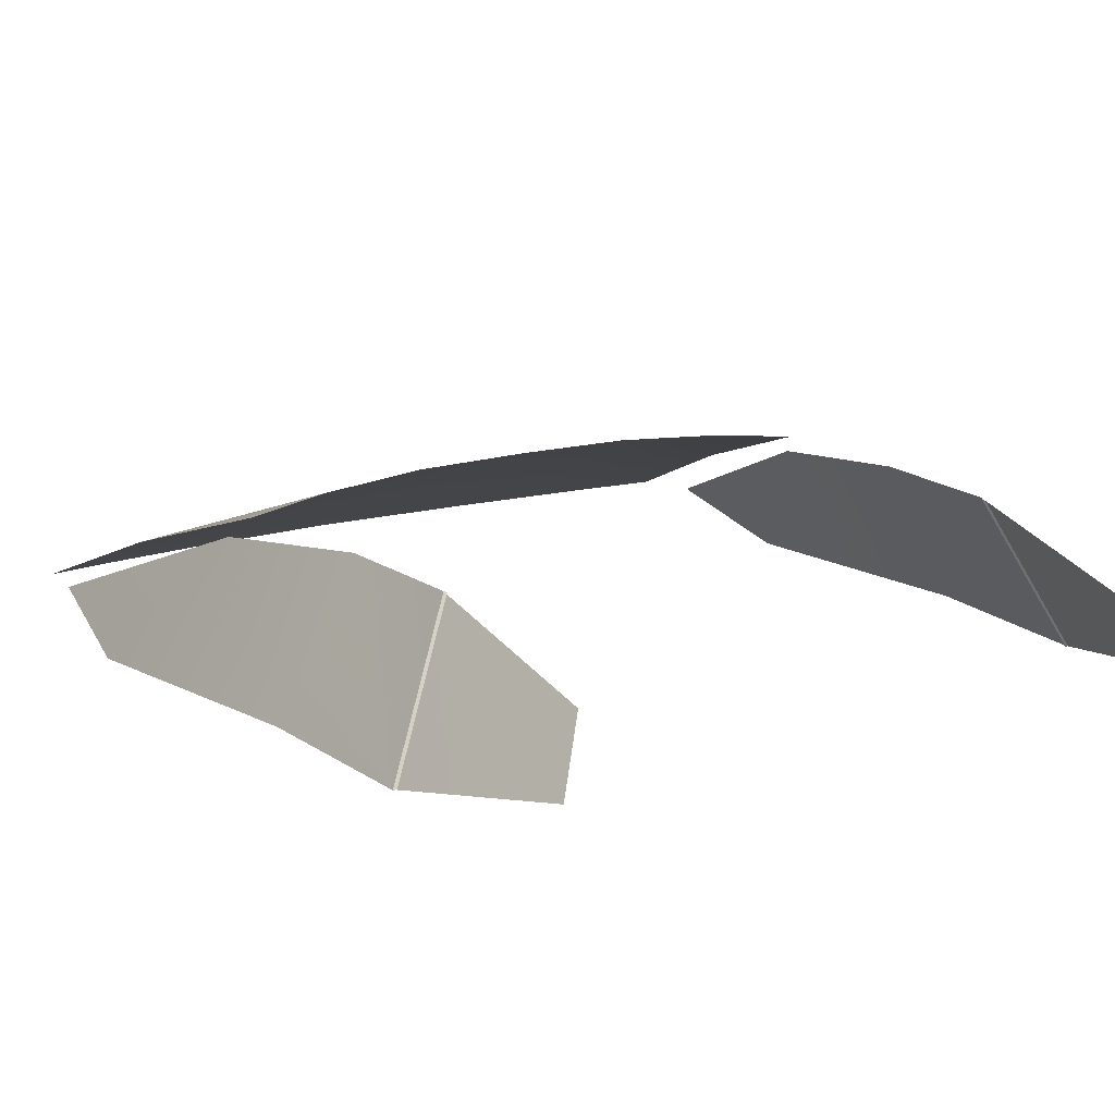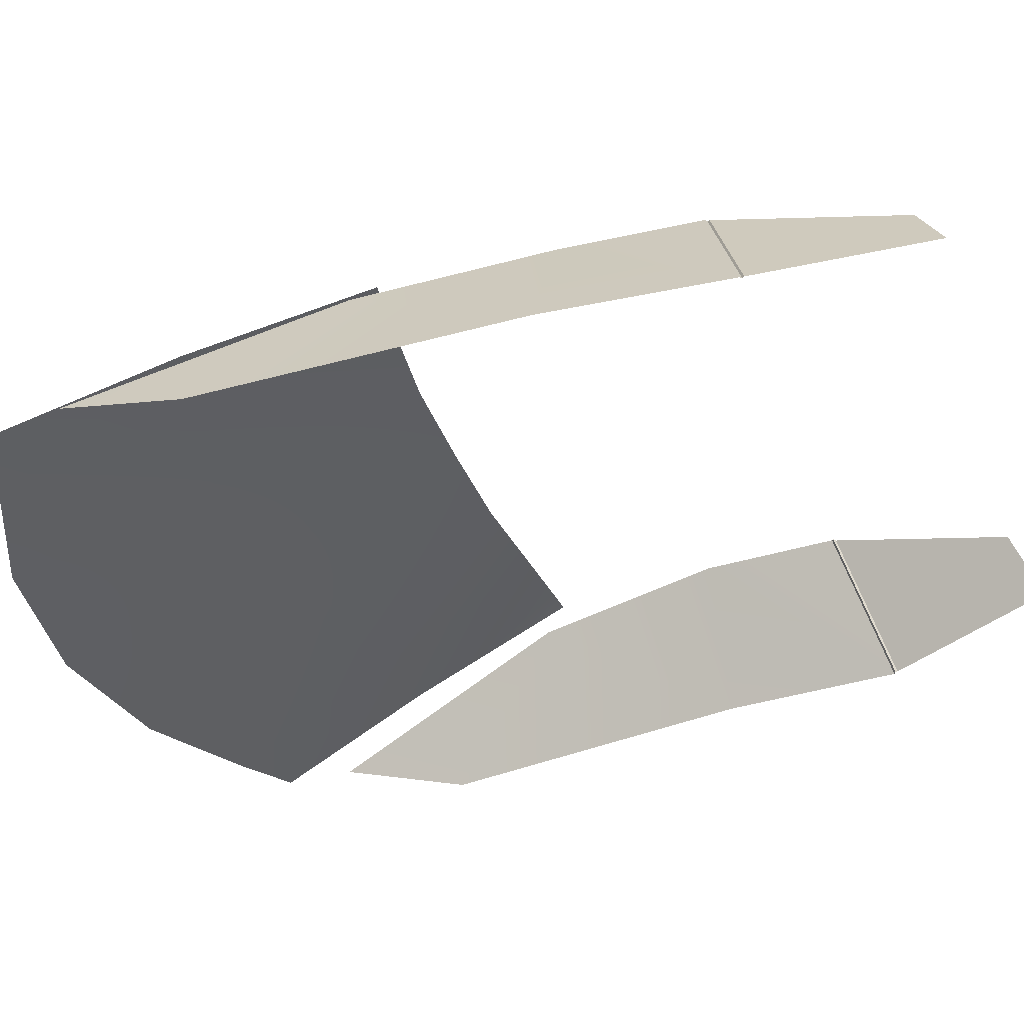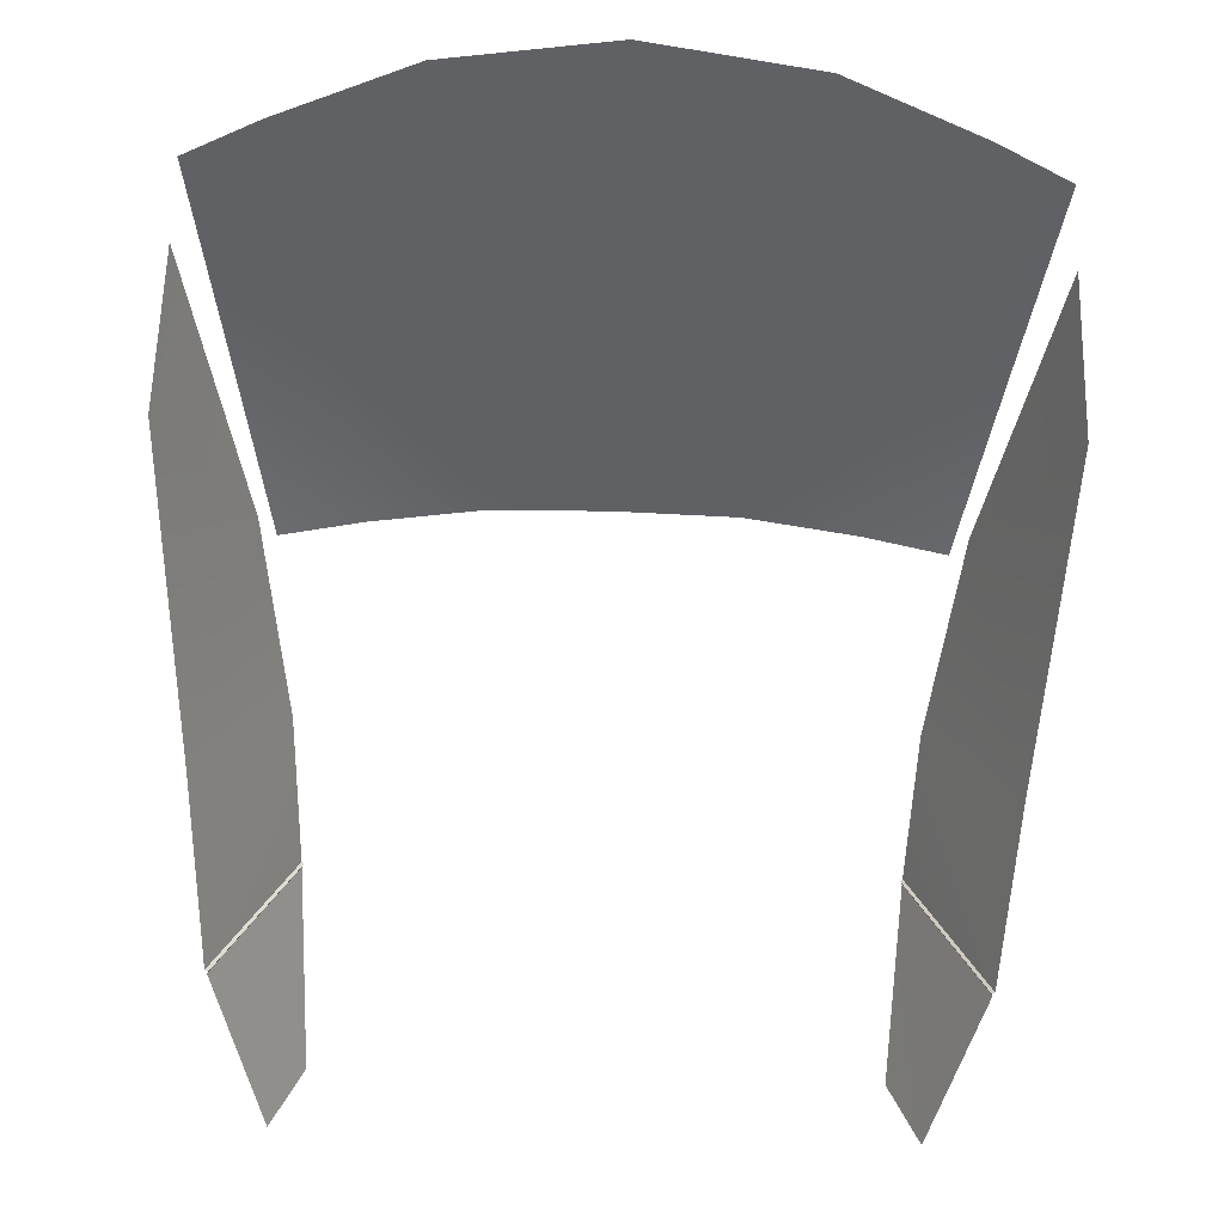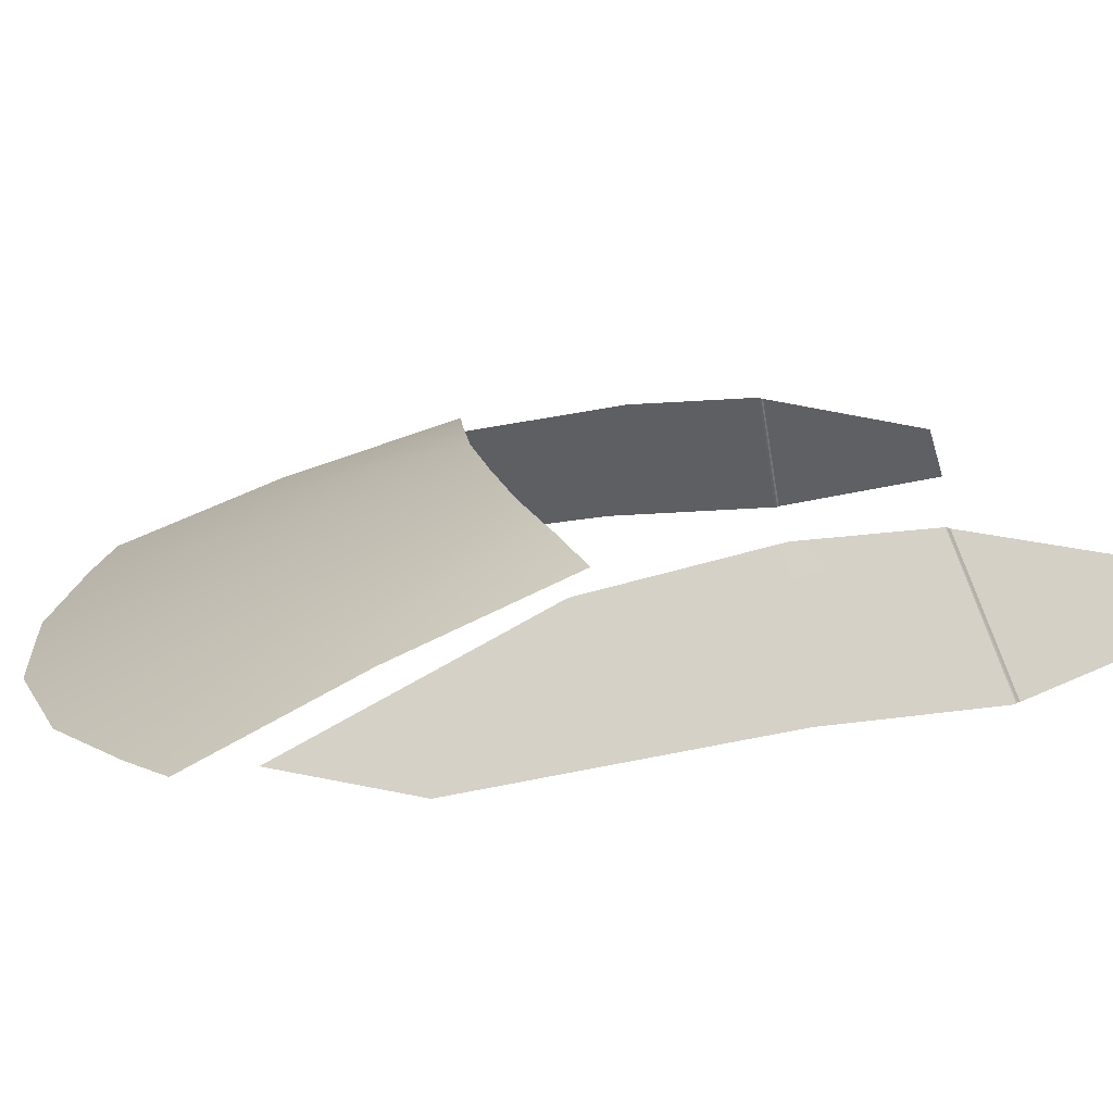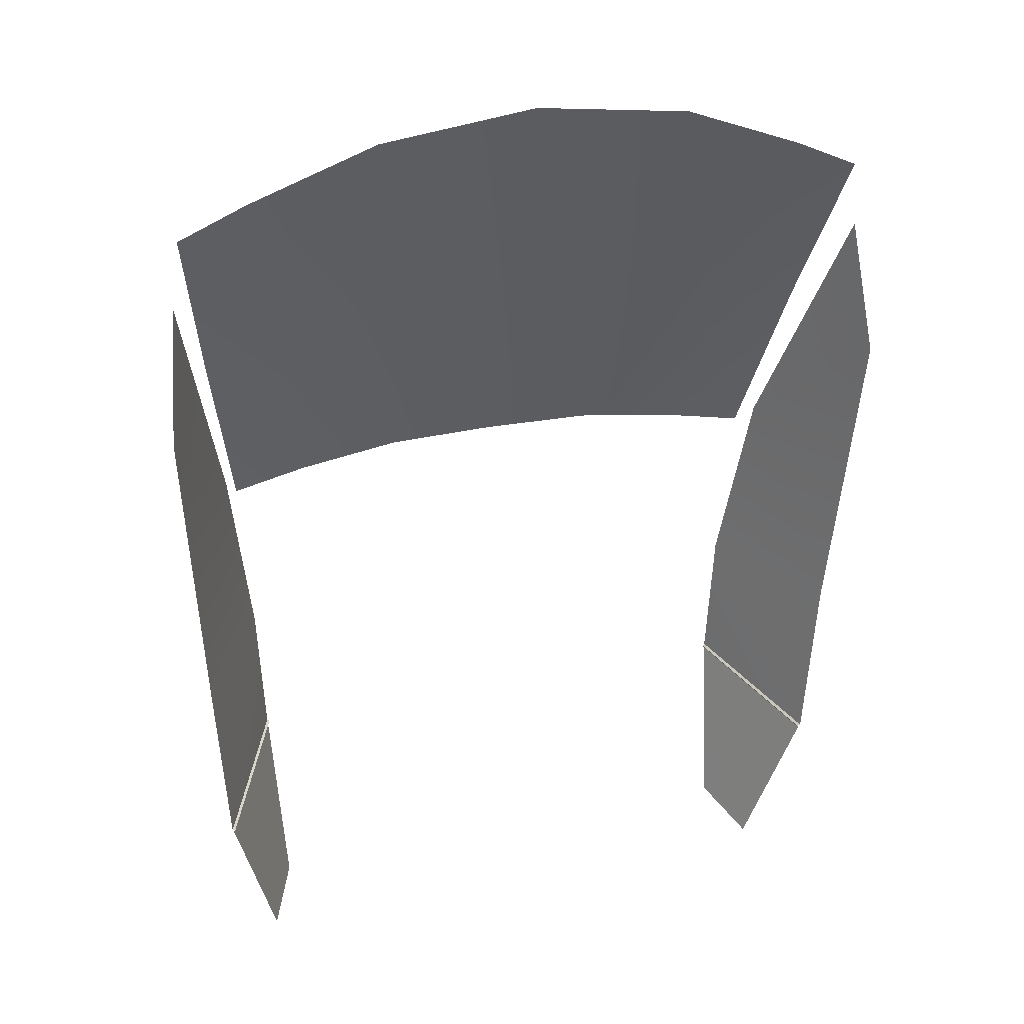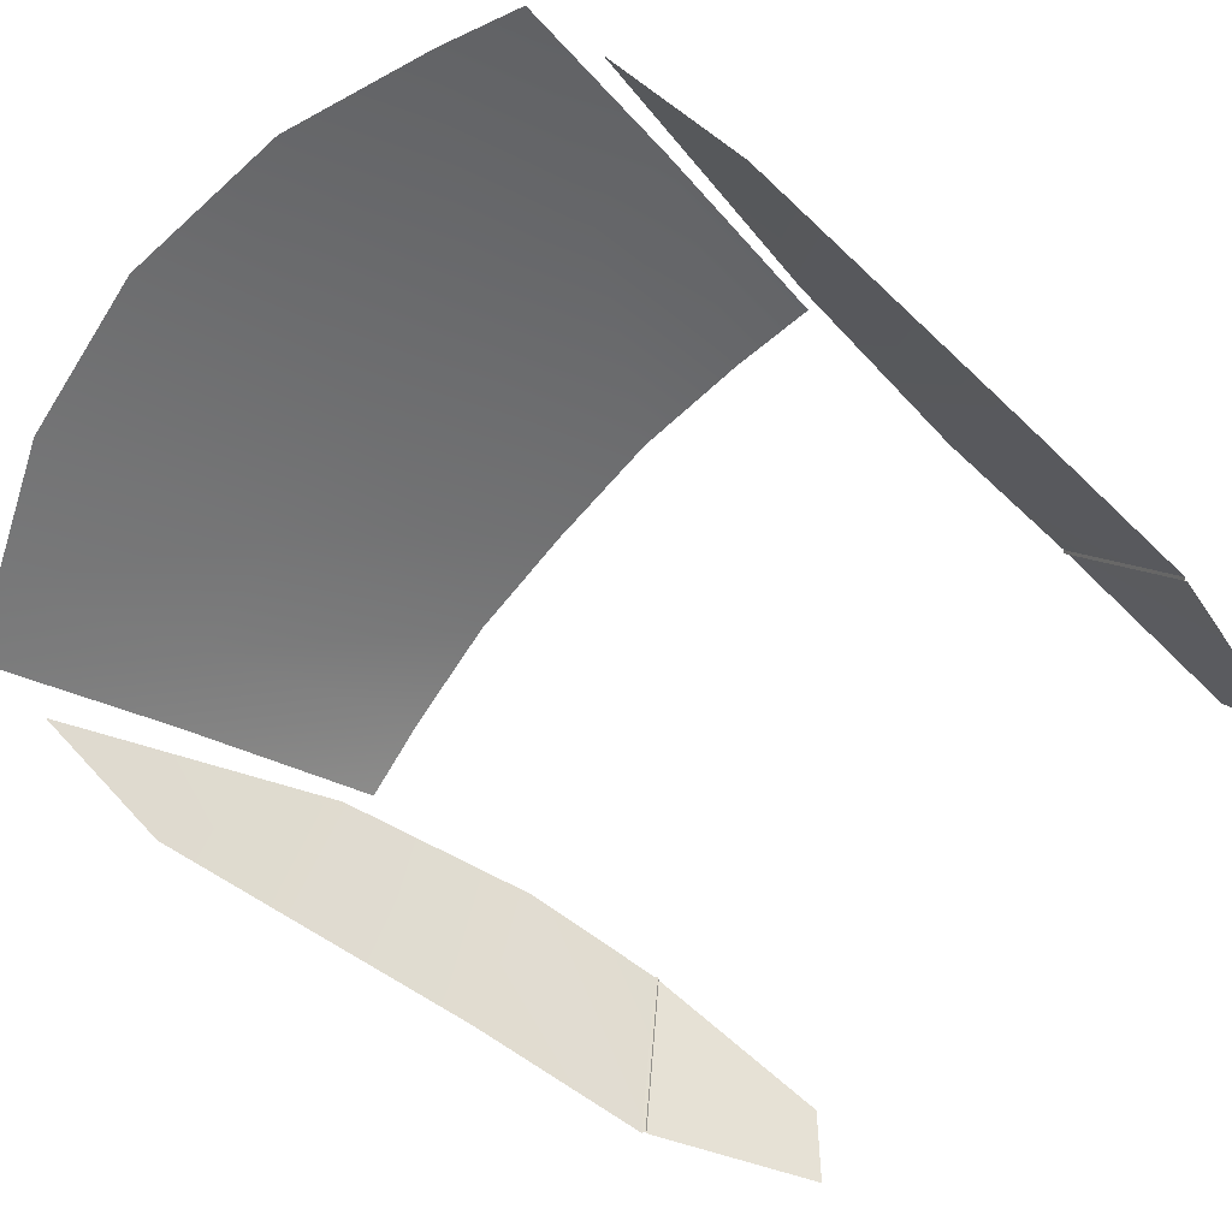
<metadata>
{"format":"obj","ext":"obj","renderer":"f3d","projection":"perspective","resolution":1024,"background":"white","views":[{"elev":16.2,"azim":148.7,"up":"+Y"},{"elev":-35.2,"azim":108.5,"up":"+Y"},{"elev":-70.8,"azim":-1.8,"up":"+Y"},{"elev":15.4,"azim":77.5,"up":"+Y"},{"elev":29.7,"azim":-17.2,"up":"+Z"},{"elev":-68.9,"azim":49.8,"up":"+Y"}]}
</metadata>
<code>
g Glass_23
v 0.3612 0.8026 1.454
v 0 0.7924 1.502
v 0 1.001 1.008
v 0.3062 1.004 0.9812
v 0 1.183 0.5238
v -0.3013 1.004 0.9812
v -0.3562 0.8026 1.454
v -0.6454 0.8312 1.337
v 0.6504 0.8312 1.337
v 0.5786 1.007 0.9331
v 0.8044 0.8483 1.263
v 0.2535 1.181 0.5194
v 0.492 1.169 0.491
v 0.7405 1.008 0.8793
v 0.6662 1.149 0.4639
v -0.5737 1.007 0.9331
v -0.2485 1.181 0.5194
v -0.487 1.169 0.491
v -0.7355 1.008 0.8793
v -0.6612 1.149 0.4639
v -0.7995 0.8483 1.263
v 0.8234 0.8627 1.105
v 0.6971 1.101 0.5137
v 0.8568 0.7887 0.8016
v 0.8093 0.8536 0.071
v 0.639 1.168 0.071
v 0.7828 0.8595 -0.3462
v 0.6232 1.174 -0.2497
v 0.6232 1.174 -0.2497
v 0.6183 1.172 -0.2542
v 0.7828 0.8595 -0.3462
v 0.7762 0.8609 -0.3502
v 0.7789 0.8624 -0.355
v 0.6226 1.171 -0.2597
v 0.6722 0.9435 -0.7396
v 0.6059 1.079 -0.6773
v 0.7762 0.8609 -0.3502
v 0.6183 1.172 -0.2542
v 0.6226 1.171 -0.2597
v 0.7789 0.8624 -0.355
v -0.8184 0.8627 1.105
v -0.8519 0.7887 0.8016
v -0.6921 1.101 0.5137
v -0.8043 0.8536 0.071
v -0.634 1.168 0.071
v -0.7778 0.8595 -0.3462
v -0.6182 1.174 -0.2497
v -0.6133 1.172 -0.2542
v -0.7778 0.8595 -0.3462
v -0.7712 0.8609 -0.3502
v -0.6182 1.174 -0.2497
v -0.7739 0.8624 -0.355
v -0.6672 0.9435 -0.7396
v -0.6009 1.079 -0.6773
v -0.6176 1.171 -0.2597
v -0.7712 0.8609 -0.3502
v -0.7739 0.8624 -0.355
v -0.6176 1.171 -0.2597
v -0.6133 1.172 -0.2542
g Glass_23_0
f 3 2 1
f 4 3 1
f 5 3 4
f 5 6 3
f 3 6 7
f 2 3 7
f 8 7 6
f 1 9 4
f 9 10 4
f 11 10 9
f 4 10 12
f 12 5 4
f 10 13 12
f 14 13 10
f 14 10 11
f 15 13 14
f 16 8 6
f 16 6 17
f 17 6 5
f 18 16 17
f 16 18 19
f 20 19 18
f 19 21 16
f 8 16 21
f 24 23 22
f 24 25 23
f 25 26 23
f 25 27 26
f 27 28 26
f 31 30 29
f 32 30 31
f 35 34 33
f 36 34 35
f 39 38 37
f 40 39 37
f 43 42 41
f 44 42 43
f 45 44 43
f 46 44 45
f 47 46 45
f 50 49 48
f 51 48 49
f 54 53 52
f 55 54 52
f 58 57 56
f 59 58 56

</code>
